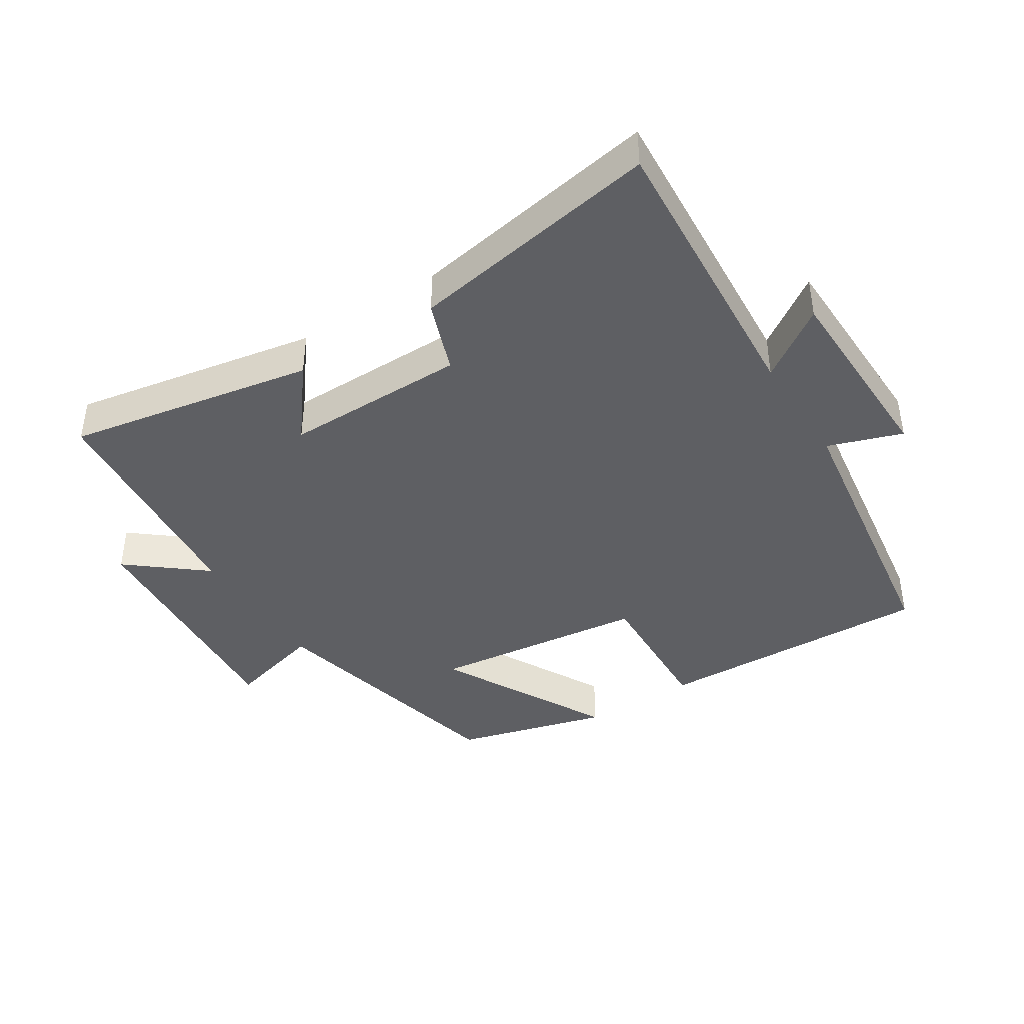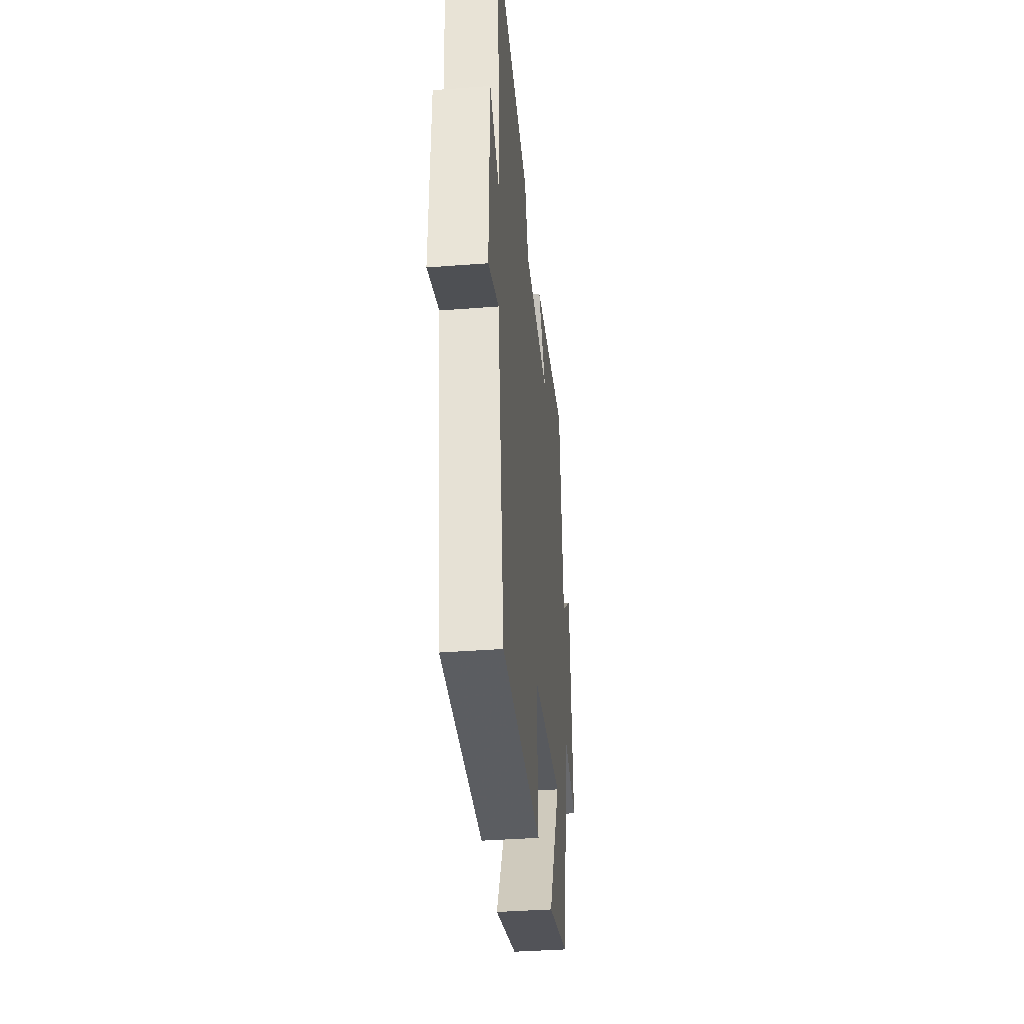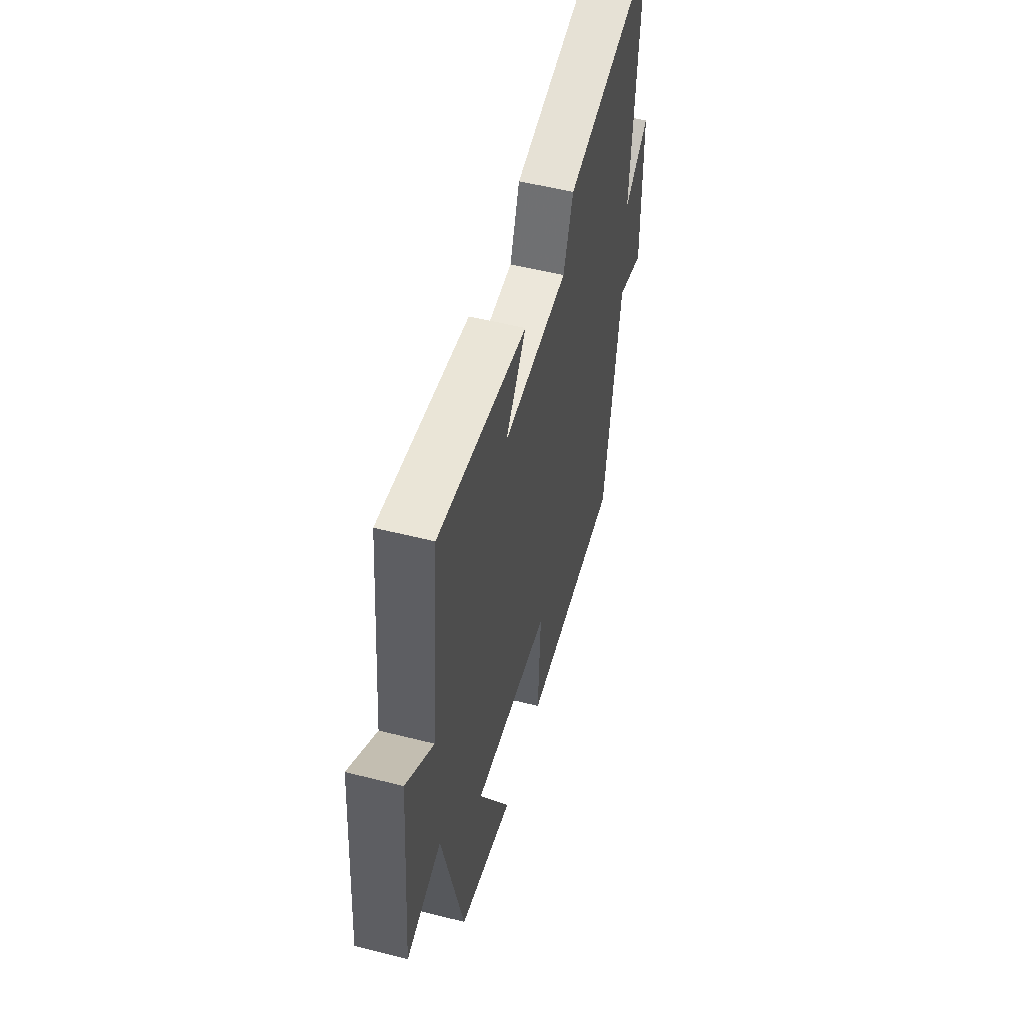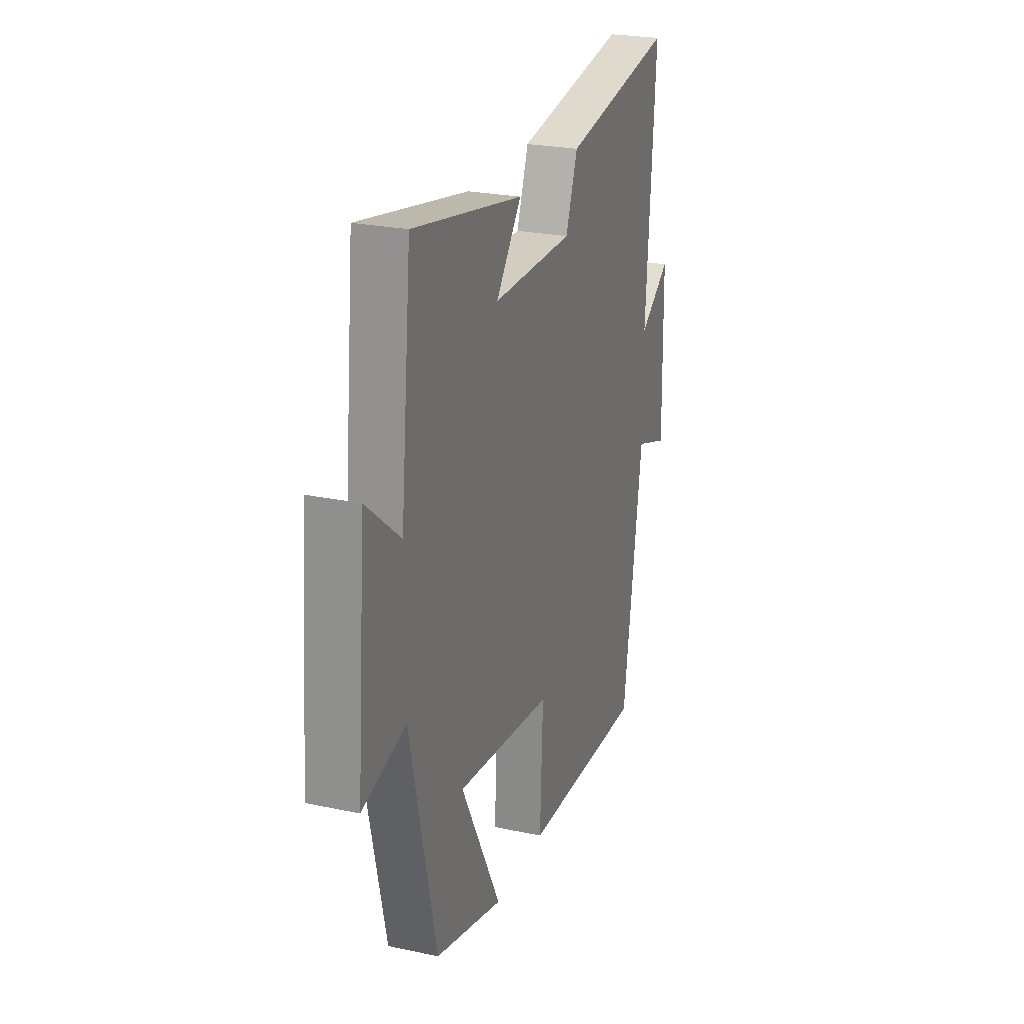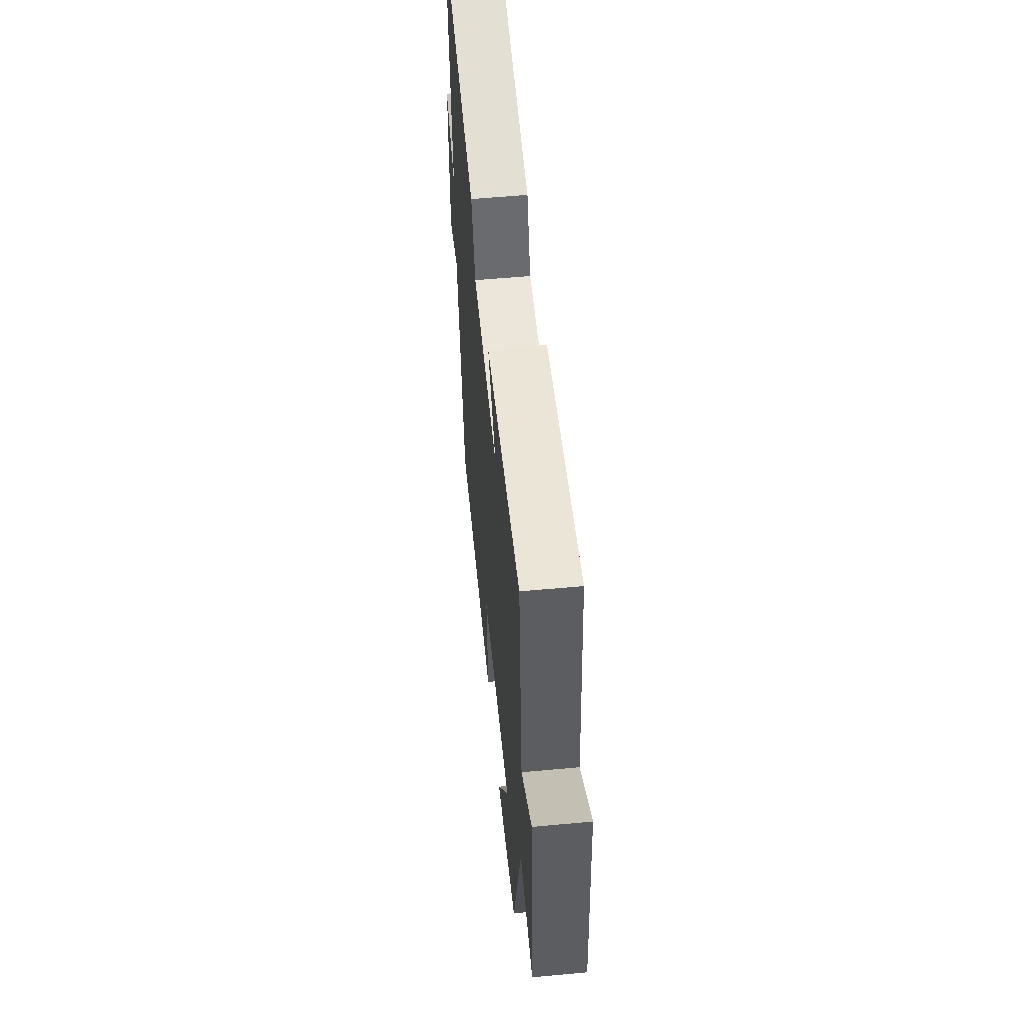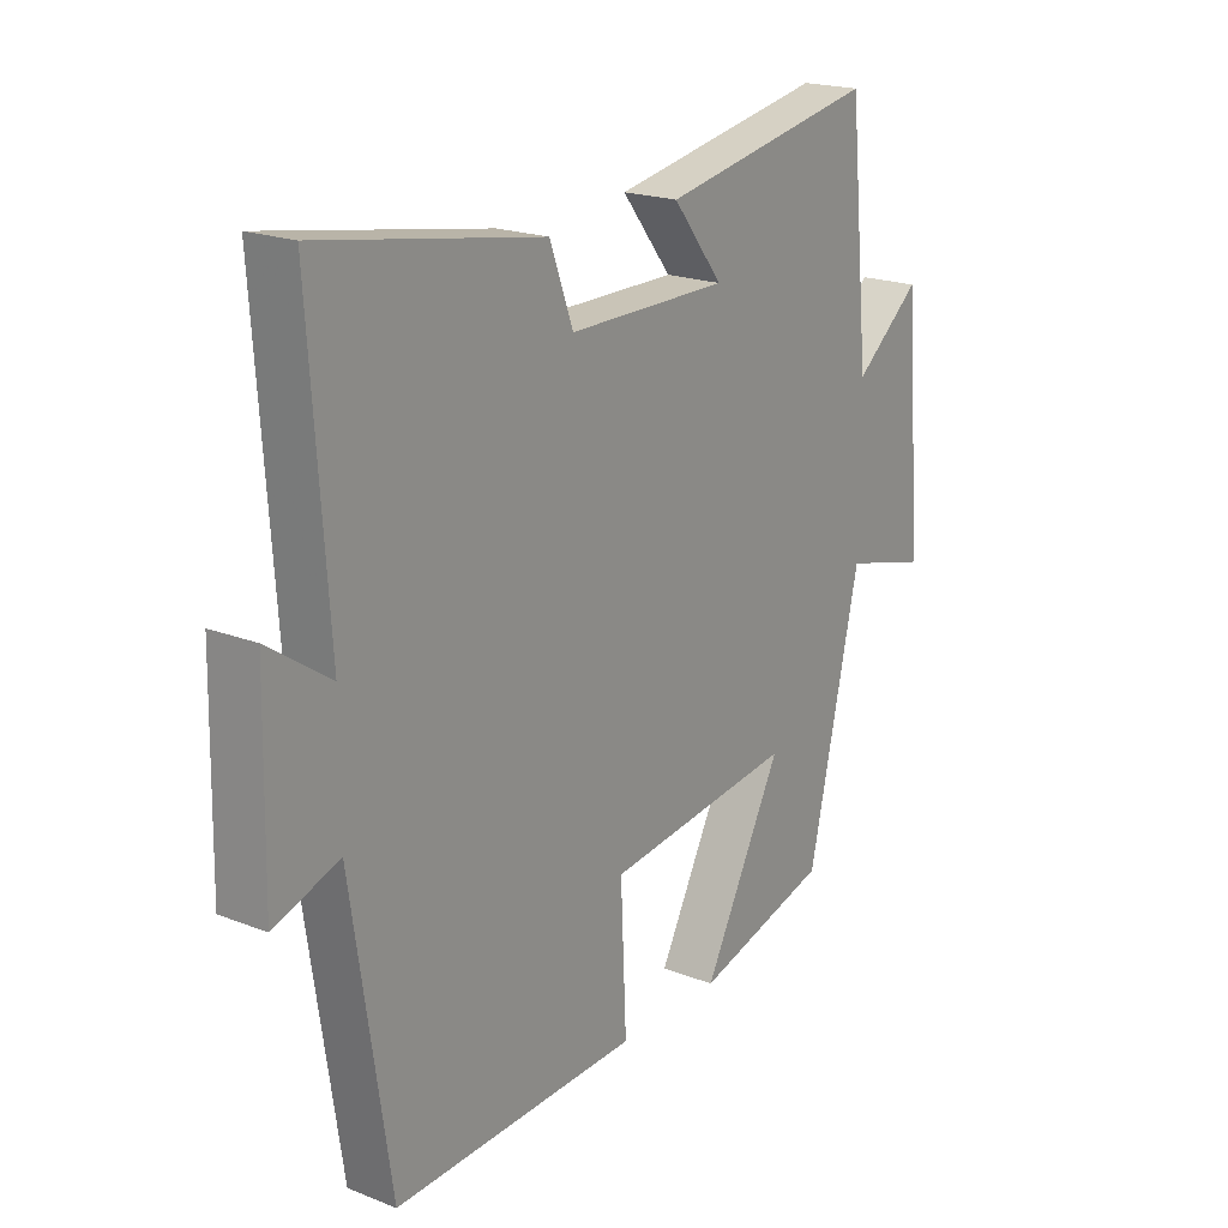
<metadata>
{"format":"obj","ext":"obj","renderer":"f3d","projection":"perspective","resolution":1024,"background":"white","views":[{"elev":-41.4,"azim":32.7,"up":"+Y"},{"elev":-38.1,"azim":95.6,"up":"+Z"},{"elev":53.6,"azim":-74.9,"up":"+Z"},{"elev":24.6,"azim":-70.7,"up":"+Z"},{"elev":57.5,"azim":-95.5,"up":"+Z"},{"elev":20.0,"azim":125.7,"up":"+Z"}]}
</metadata>
<code>
v -0.41 0.07 -0.435
v -0.5 0.07 -0.038
v -0.648 0.07 -0.077
v -0.616 0.07 0.303
v -0.5 0.07 0.208
v -0.463 0.07 0.571
v -0.086 0.07 0.5
v -0.173 0.07 0.39
v 0.105 0.07 0.39
v 0.146 0.07 0.5
v 0.531 0.07 0.565
v 0.5 0.07 0.118
v 0.607 0.07 0.191
v 0.613 0.07 -0.111
v 0.5 0.07 -0.072
v 0.434 0.07 -0.514
v 0.007 0.07 -0.5
v 0.017 0.07 -0.277
v -0.313 0.07 -0.237
v -0.175 0.07 -0.5
v -0.41 0 -0.435
v -0.5 0 -0.038
v -0.648 0 -0.077
v -0.616 0 0.303
v -0.5 0 0.208
v -0.463 0 0.571
v -0.086 0 0.5
v -0.173 0 0.39
v 0.105 0 0.39
v 0.146 0 0.5
v 0.531 0 0.565
v 0.5 0 0.118
v 0.607 0 0.191
v 0.613 0 -0.111
v 0.5 0 -0.072
v 0.434 0 -0.514
v 0.007 0 -0.5
v 0.017 0 -0.277
v -0.313 0 -0.237
v -0.175 0 -0.5
f 19 20 1 2
f 18 19 2
f 15 16 17 18
f 15 18 2
f 12 13 14 15
f 12 15 2
f 9 10 11 12
f 8 9 12 2
f 5 6 7 8
f 5 8 2 3
f 3 4 5
f 22 21 40 39
f 22 39 38
f 38 37 36 35
f 22 38 35
f 35 34 33 32
f 22 35 32
f 32 31 30 29
f 22 32 29 28
f 28 27 26 25
f 23 22 28 25
f 25 24 23
f 1 21 22 2
f 2 22 23 3
f 3 23 24 4
f 4 24 25 5
f 5 25 26 6
f 6 26 27 7
f 7 27 28 8
f 8 28 29 9
f 9 29 30 10
f 10 30 31 11
f 11 31 32 12
f 12 32 33 13
f 13 33 34 14
f 14 34 35 15
f 15 35 36 16
f 16 36 37 17
f 17 37 38 18
f 18 38 39 19
f 19 39 40 20
f 20 40 21 1

</code>
